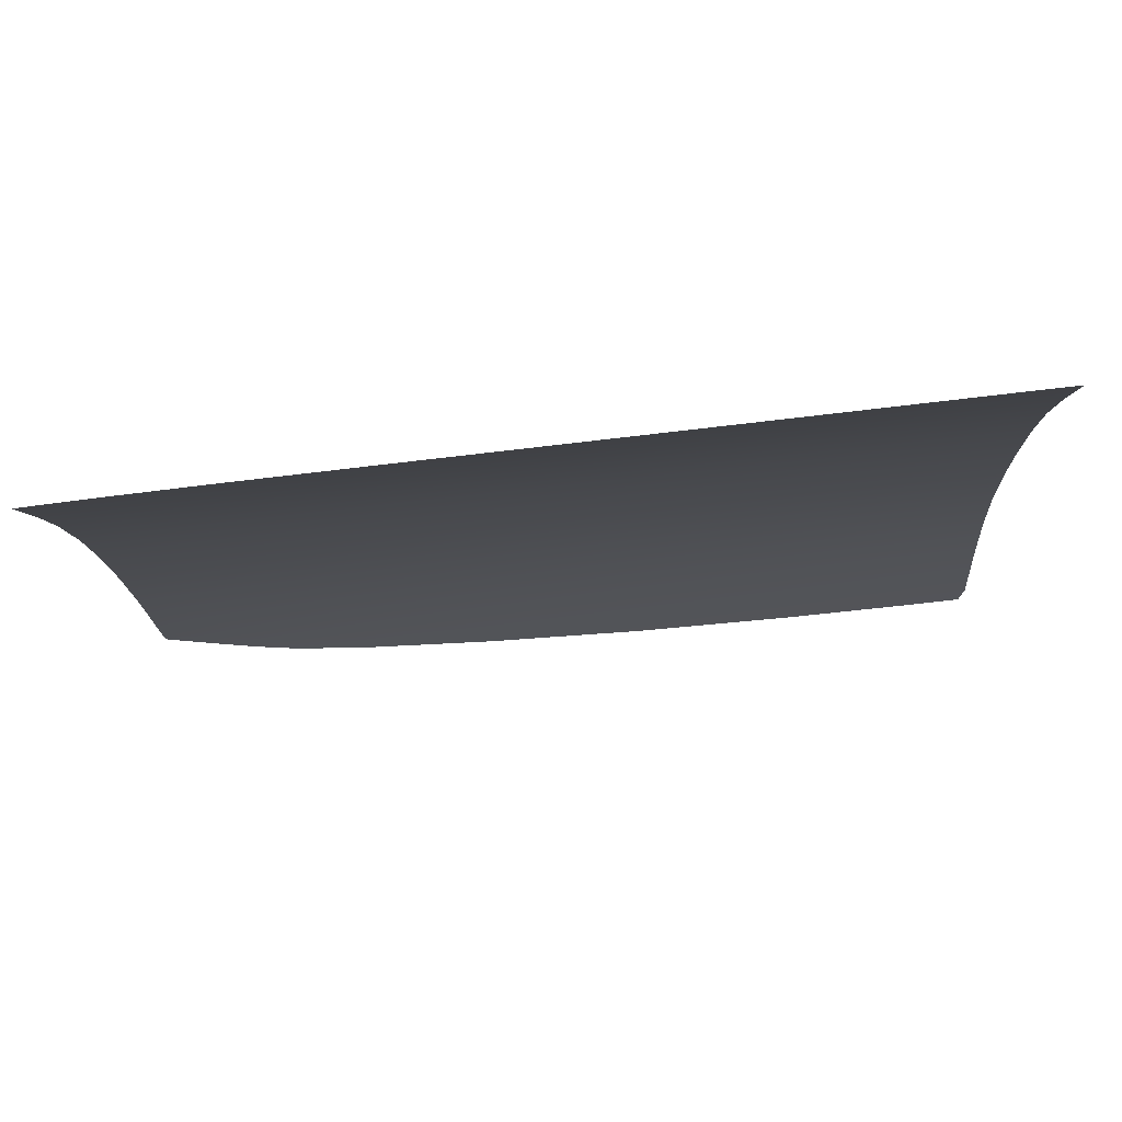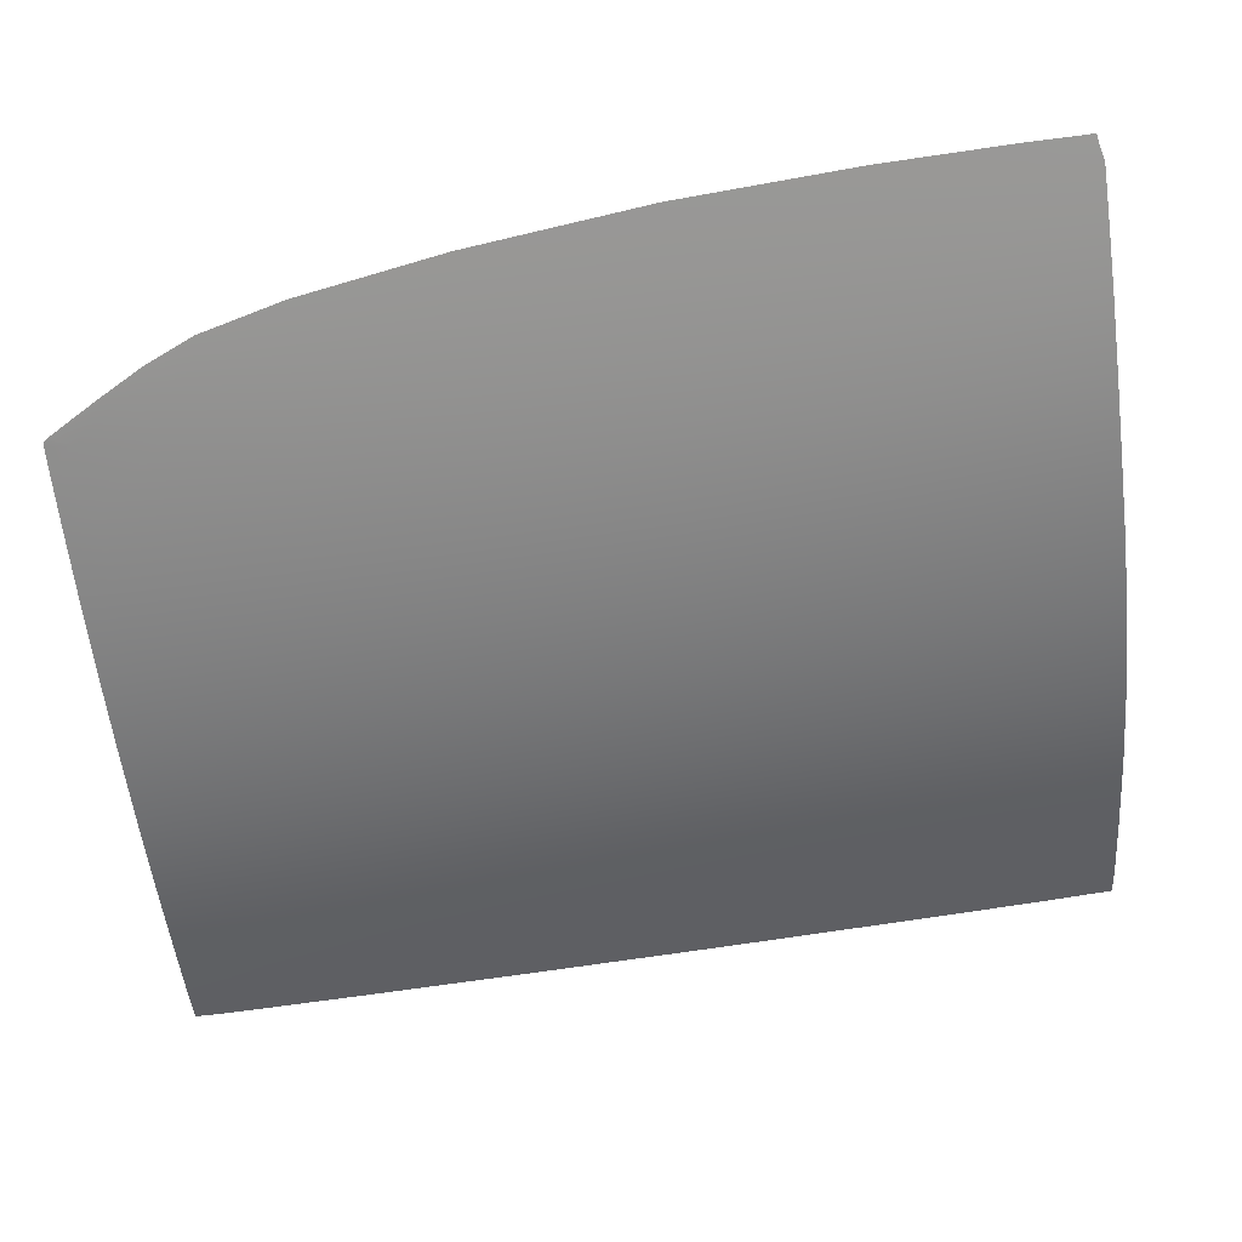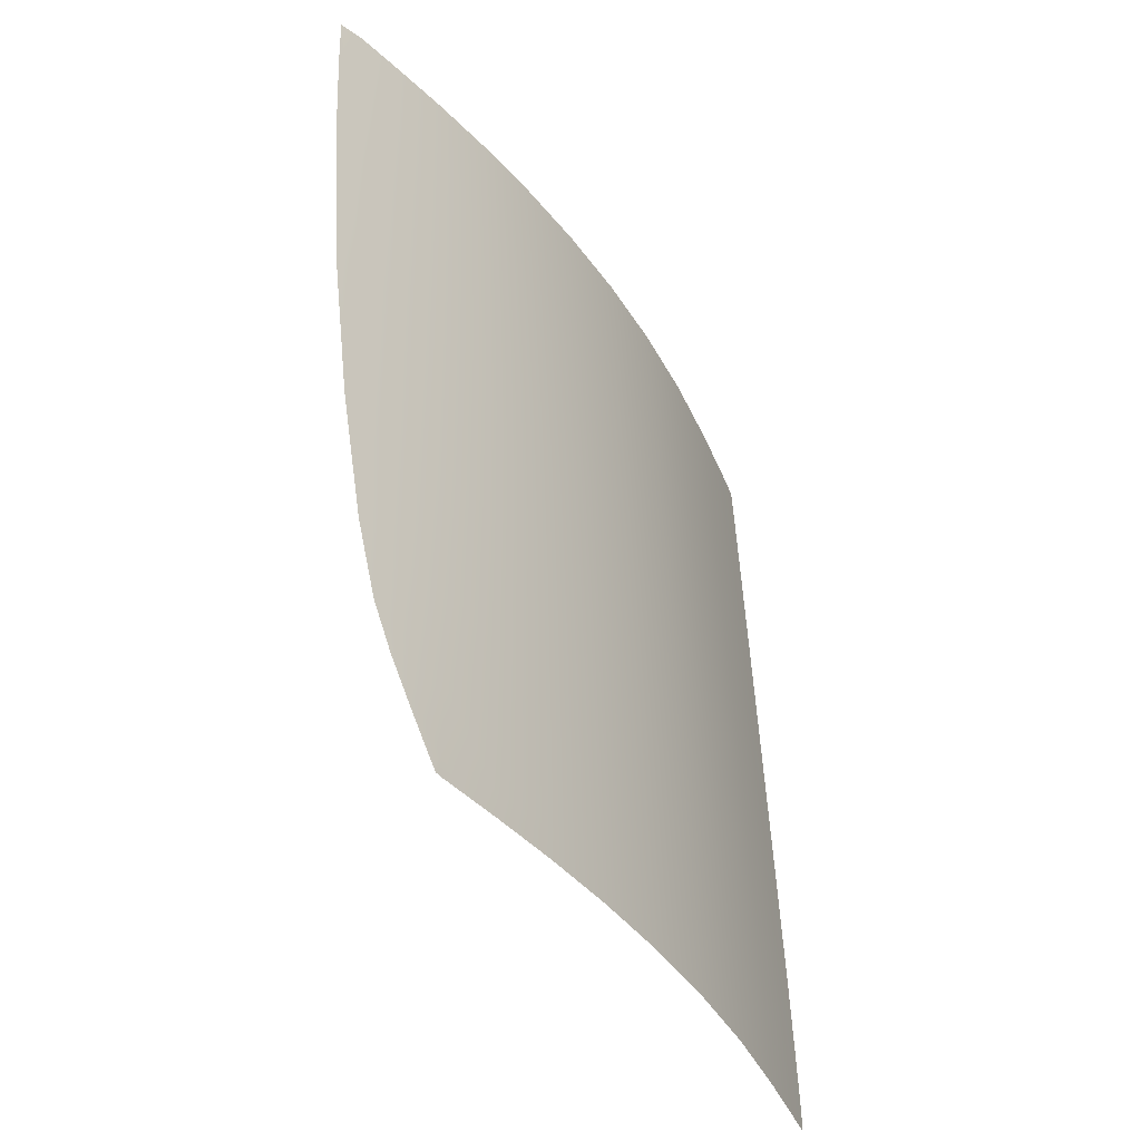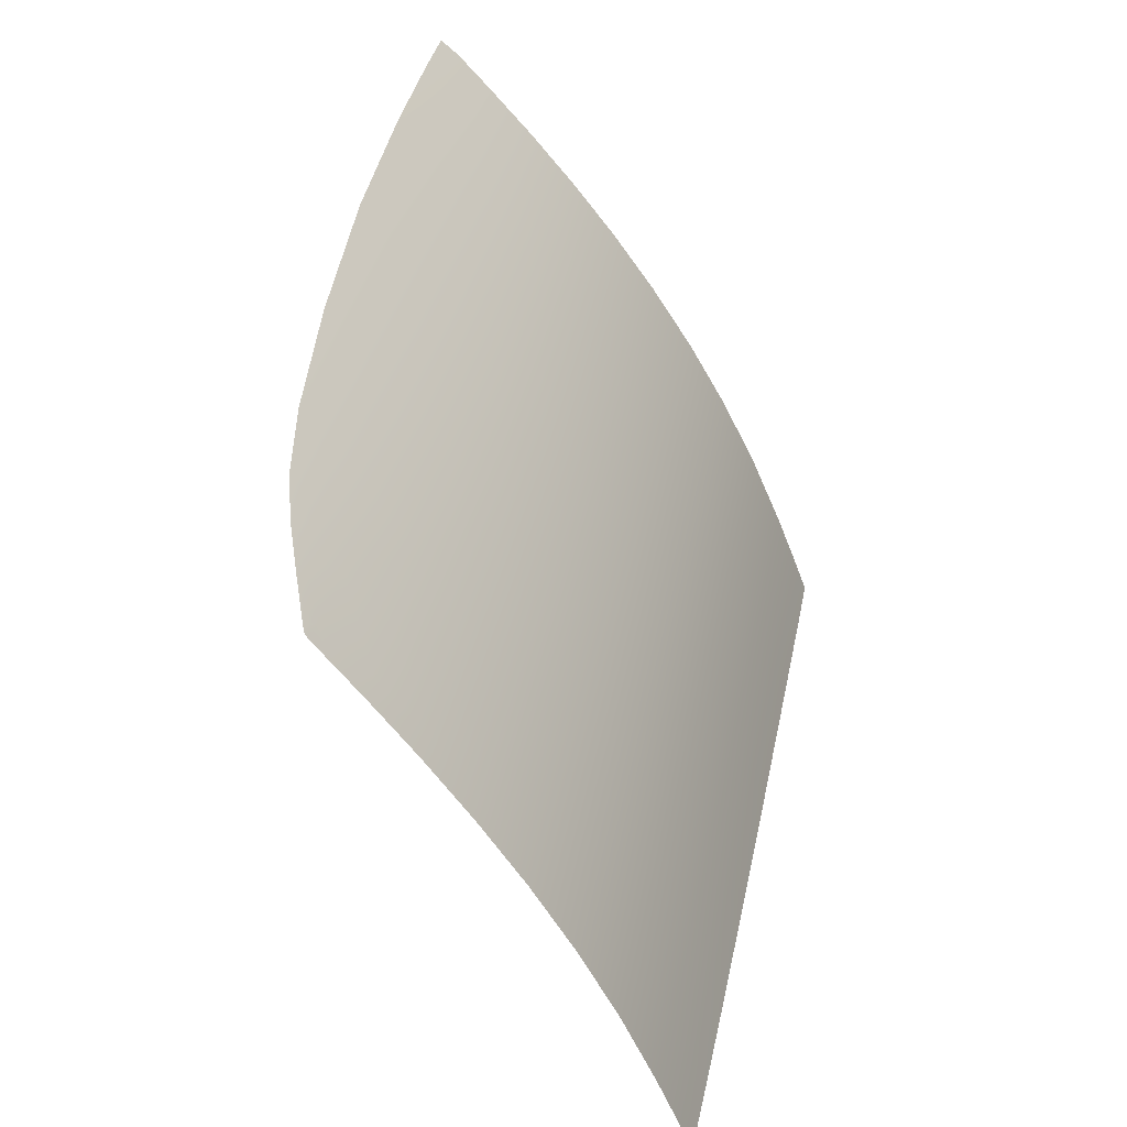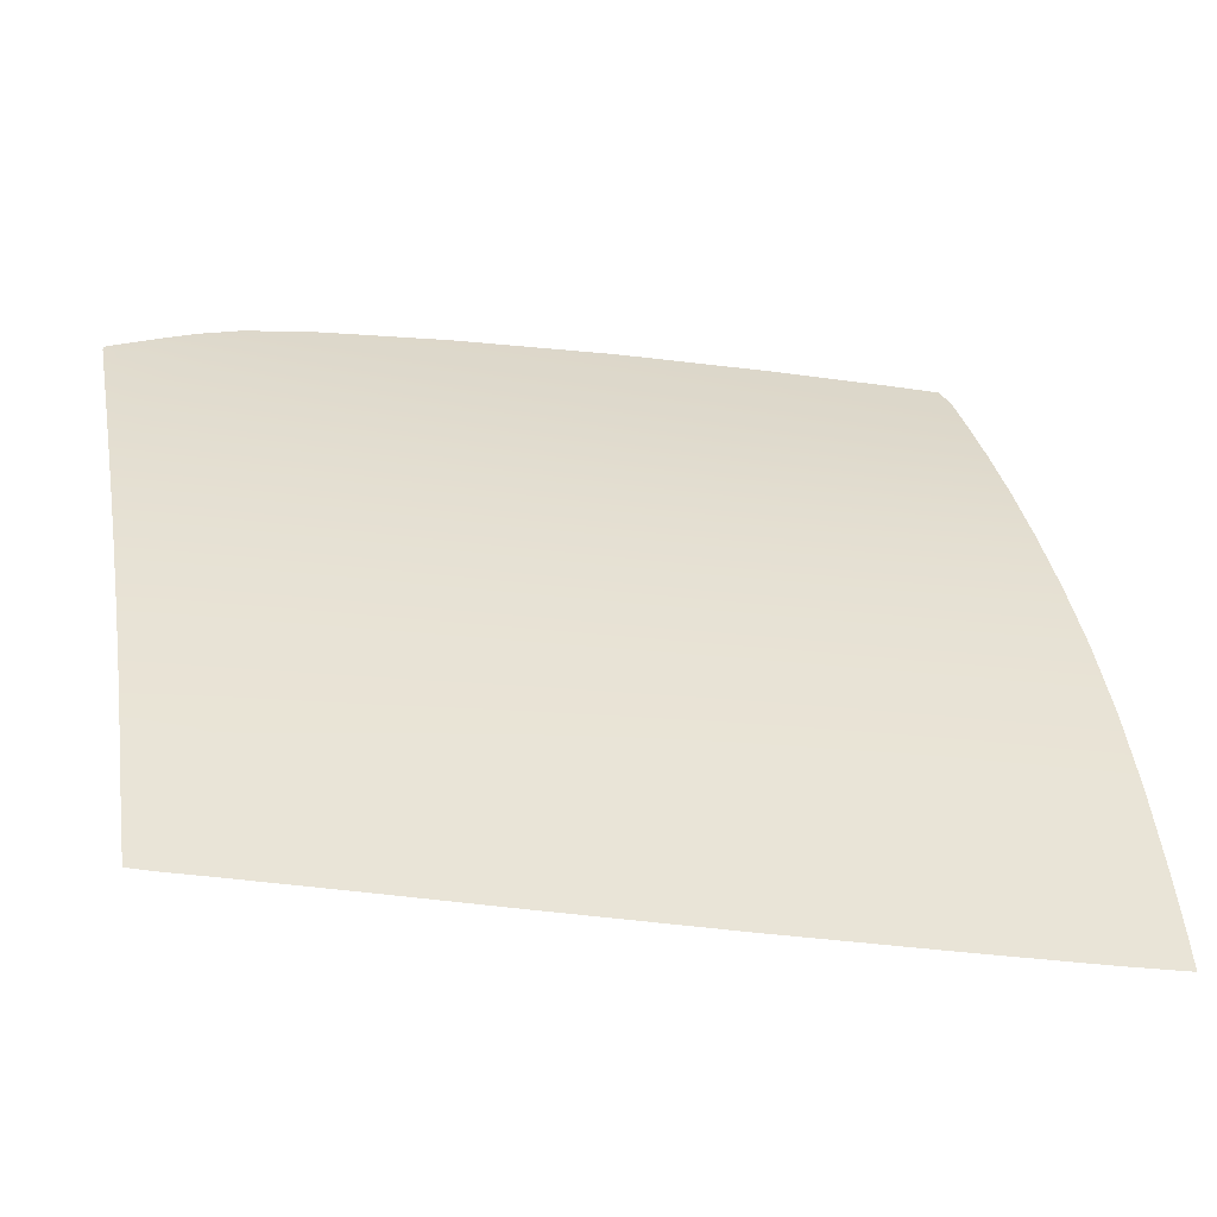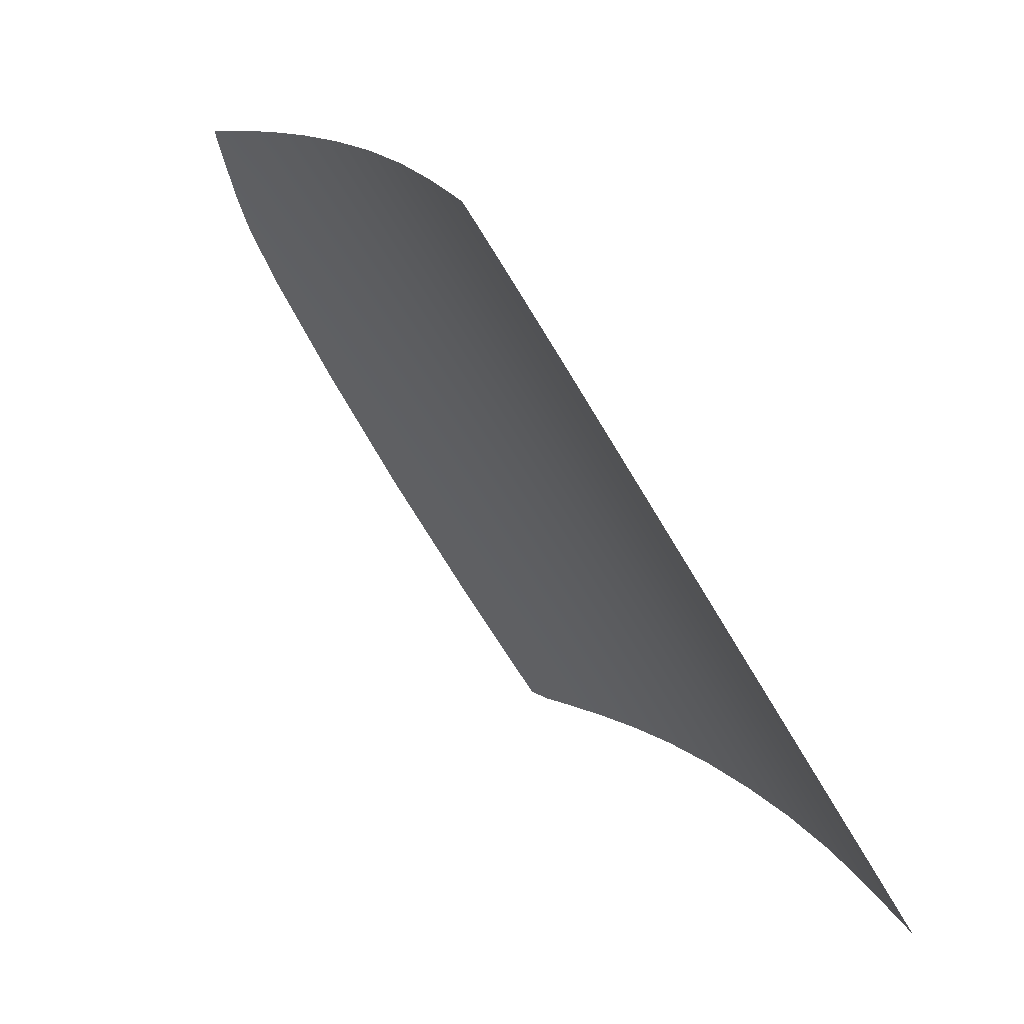
<metadata>
{"format":"obj","ext":"obj","renderer":"f3d","projection":"perspective","resolution":1024,"background":"white","views":[{"elev":-71.8,"azim":6.8,"up":"+Y"},{"elev":64.5,"azim":-9.7,"up":"+Y"},{"elev":45.7,"azim":-92.2,"up":"+Y"},{"elev":36.8,"azim":-79.5,"up":"+Y"},{"elev":-17.0,"azim":-16.7,"up":"+Y"},{"elev":-59.3,"azim":-60.8,"up":"+Y"}]}
</metadata>
<code>
v  -48.32 84.66 67.44
v  -48.24 80.83 70.8
v  -42.96 84.59 67.46
v  -42.84 80.75 70.84
v  -43.05 87.38 64.93
v  -48.38 87.43 64.93
v  -48.16 76.6 74.3
v  -48.03 72 77.79
v  -42.71 76.51 74.34
v  -42.54 71.9 77.82
v  -47.85 66.95 81.26
v  -47.67 61.49 84.65
v  -42.29 66.84 81.28
v  -42.05 61.36 84.66
v  -47.54 55.69 87.87
v  -47.45 49.56 90.84
v  -41.89 55.55 87.88
v  -41.78 49.41 90.86
v  -47.34 38.68 95.23
v  -47.32 36.17 96.17
v  -41.66 38.5 95.27
v  -41.7 36.04 96.19
v  -71.73 84.75 67.58
v  -85.19 84.45 67.99
v  -71.82 81.12 70.74
v  -85.37 81.15 70.85
v  -96.75 81.1 71.01
v  -96.23 84.01 68.53
v  -95.75 85.89 66.86
v  -85.04 86.72 65.98
v  -71.66 87.34 65.26
v  -71.97 72.47 77.61
v  -71.9 77.01 74.13
v  -85.61 72.72 77.51
v  -85.5 77.2 74.08
v  -97.13 72.92 77.42
v  -97.02 77.34 74.06
v  -72.08 62.06 84.54
v  -72.03 67.46 81.12
v  -85.86 62.38 84.42
v  -85.74 67.76 81
v  -97.37 62.65 84.28
v  -97.24 68 80.88
v  -85.97 56.66 87.64
v  -72.09 56.32 87.76
v  -72.09 50.29 90.71
v  -86.05 50.67 90.58
v  -97.62 51.01 90.44
v  -97.5 56.95 87.5
v  -86.17 40.23 94.87
v  -86.2 37.83 95.79
v  -72.11 39.61 95.02
v  -72.12 37.14 95.95
v  -97.76 40.78 94.72
v  -97.79 38.44 95.63
v  -112 77.29 74.16
v  -109.8 77.47 74.01
v  -112.1 80.24 71.84
v  -110.1 81.34 70.94
v  -112 73.09 77.32
v  -109.7 73.1 77.32
v  -109.5 57.31 87.3
v  -109.6 62.94 84.1
v  -111.6 57.38 87.26
v  -111.8 62.99 84.06
v  -111.5 51.53 90.19
v  -109.5 51.44 90.24
v  -109.7 68.22 80.73
v  -111.9 68.26 80.7
v  -103.2 83.59 68.97
v  -104.6 81.06 71.11
v  -106.9 83.37 69.21
v  -104.8 84.47 68.23
v  -102 85.09 67.65
v  -111.3 41.41 94.44
v  -111.2 39.14 95.33
v  -109.3 41.32 94.49
v  -109.3 39 95.4
v  -57.97 39.06 95.14
v  -57.96 36.56 96.08
v  -58.17 61.73 84.61
v  -58.09 55.97 87.83
v  -58.03 49.88 90.79
v  -58.3 72.21 77.71
v  -58.24 67.17 81.21
v  -58.33 80.98 70.74
v  -58.33 76.78 74.22
v  -58.32 87.5 64.97
v  -58.33 84.77 67.43
v  -109.4 45.67 92.75
v  -111.4 45.76 92.7
v  -86.13 44.74 93.11
v  -72.1 44.23 93.25
v  -97.71 45.18 92.96
v  -57.99 43.75 93.35
v  -47.38 43.4 93.42
v  -41.71 43.23 93.45
v  -105.1 73.04 77.35
v  -105 77.43 74.03
v  -105.2 62.83 84.17
v  -105.2 68.15 80.78
v  -105.3 51.27 90.32
v  -105.2 57.17 87.38
v  -105.3 41.14 94.58
v  -105.3 45.49 92.84
v  -105.3 38.82 95.49
v  -71.63 88.45 64.26
v  -84.97 87.69 65.1
v  -95.54 86.68 66.16
v  -95.52 86.86 65.99
v  -84.96 87.92 64.91
v  -71.62 88.71 64.03
v  -48.41 88.91 63.58
v  -58.32 88.96 63.64
v  -48.4 88.64 63.83
v  -58.32 88.69 63.89
v  -43.47 88.58 63.83
v  -43.53 88.82 63.61
v  -108 83.42 69.18
v  -110.6 82.31 70.15
v  -110.6 82.44 70.04
v  -108.2 83.49 69.11
v  -105 84.75 67.98
v  -105 84.66 68.07
v  -101.6 85.7 67.11
v  -101.6 85.84 66.98
v  -111.8 81.75 70.64
v  -111.6 81.93 70.49
v  -112 81.8 70.6
v  -111.8 81.95 70.47
v  -112.1 81.52 70.83
g U234_325B_R_DTaSI_U234_325B_R
f 1 2 3
f 3 2 4
f 3 5 1
f 1 5 6
f 7 8 9
f 9 8 10
f 9 4 7
f 7 4 2
f 11 12 13
f 13 12 14
f 13 10 11
f 11 10 8
f 15 16 17
f 17 16 18
f 17 14 15
f 15 14 12
f 19 20 21
f 21 20 22
f 23 24 25
f 25 24 26
f 27 26 28
f 28 26 24
f 28 24 29
f 29 24 30
f 31 30 23
f 23 30 24
f 32 33 34
f 34 33 35
f 36 34 37
f 37 34 35
f 37 35 27
f 27 35 26
f 25 26 33
f 33 26 35
f 38 39 40
f 40 39 41
f 40 41 42
f 42 41 43
f 36 43 34
f 34 43 41
f 34 41 32
f 32 41 39
f 40 44 38
f 38 44 45
f 46 45 47
f 47 45 44
f 47 44 48
f 48 44 49
f 42 49 40
f 40 49 44
f 50 51 52
f 52 51 53
f 54 55 50
f 50 55 51
f 56 57 58
f 58 57 59
f 60 61 56
f 56 61 57
f 62 63 64
f 64 63 65
f 64 66 62
f 62 66 67
f 68 61 69
f 69 61 60
f 69 65 68
f 68 65 63
f 28 70 27
f 27 70 71
f 59 71 72
f 72 71 70
f 72 70 73
f 73 70 74
f 29 74 28
f 28 74 70
f 75 76 77
f 77 76 78
f 79 80 19
f 19 80 20
f 52 53 79
f 79 53 80
f 81 82 12
f 12 82 15
f 16 15 83
f 83 15 82
f 83 82 46
f 46 82 45
f 38 45 81
f 81 45 82
f 84 85 8
f 8 85 11
f 12 11 81
f 81 11 85
f 81 85 38
f 38 85 39
f 32 39 84
f 84 39 85
f 86 87 2
f 2 87 7
f 8 7 84
f 84 7 87
f 84 87 32
f 32 87 33
f 25 33 86
f 86 33 87
f 88 89 6
f 6 89 1
f 2 1 86
f 86 1 89
f 25 86 23
f 23 86 89
f 23 89 31
f 31 89 88
f 90 67 91
f 91 67 66
f 91 75 90
f 90 75 77
f 47 92 46
f 46 92 93
f 52 93 50
f 50 93 92
f 50 92 54
f 54 92 94
f 48 94 47
f 47 94 92
f 83 95 16
f 16 95 96
f 19 96 79
f 79 96 95
f 79 95 52
f 52 95 93
f 46 93 83
f 83 93 95
f 96 19 97
f 97 19 21
f 97 18 96
f 96 18 16
f 98 99 61
f 61 99 57
f 59 57 71
f 71 57 99
f 27 71 37
f 37 71 99
f 37 99 36
f 36 99 98
f 100 101 63
f 63 101 68
f 61 68 98
f 98 68 101
f 98 101 36
f 36 101 43
f 42 43 100
f 100 43 101
f 102 103 67
f 67 103 62
f 63 62 100
f 100 62 103
f 100 103 42
f 42 103 49
f 48 49 102
f 102 49 103
f 104 105 77
f 77 105 90
f 67 90 102
f 102 90 105
f 102 105 48
f 48 105 94
f 54 94 104
f 104 94 105
f 106 104 78
f 78 104 77
f 55 54 106
f 106 54 104
f 107 108 31
f 31 108 30
f 29 30 109
f 109 30 108
f 109 108 110
f 110 108 111
f 112 111 107
f 107 111 108
f 113 114 115
f 115 114 116
f 6 115 88
f 88 115 116
f 31 88 107
f 107 88 116
f 107 116 112
f 112 116 114
f 115 6 117
f 117 6 5
f 117 118 115
f 115 118 113
f 72 119 59
f 59 119 120
f 121 120 122
f 122 120 119
f 122 119 123
f 123 119 124
f 73 124 72
f 72 124 119
f 109 125 29
f 29 125 74
f 73 74 124
f 124 74 125
f 124 125 123
f 123 125 126
f 110 126 109
f 109 126 125
f 127 59 128
f 59 120 128
f 129 127 130
f 130 127 128
f 130 128 121
f 121 128 120
f 129 131 127
f 58 59 131
f 131 59 127

</code>
